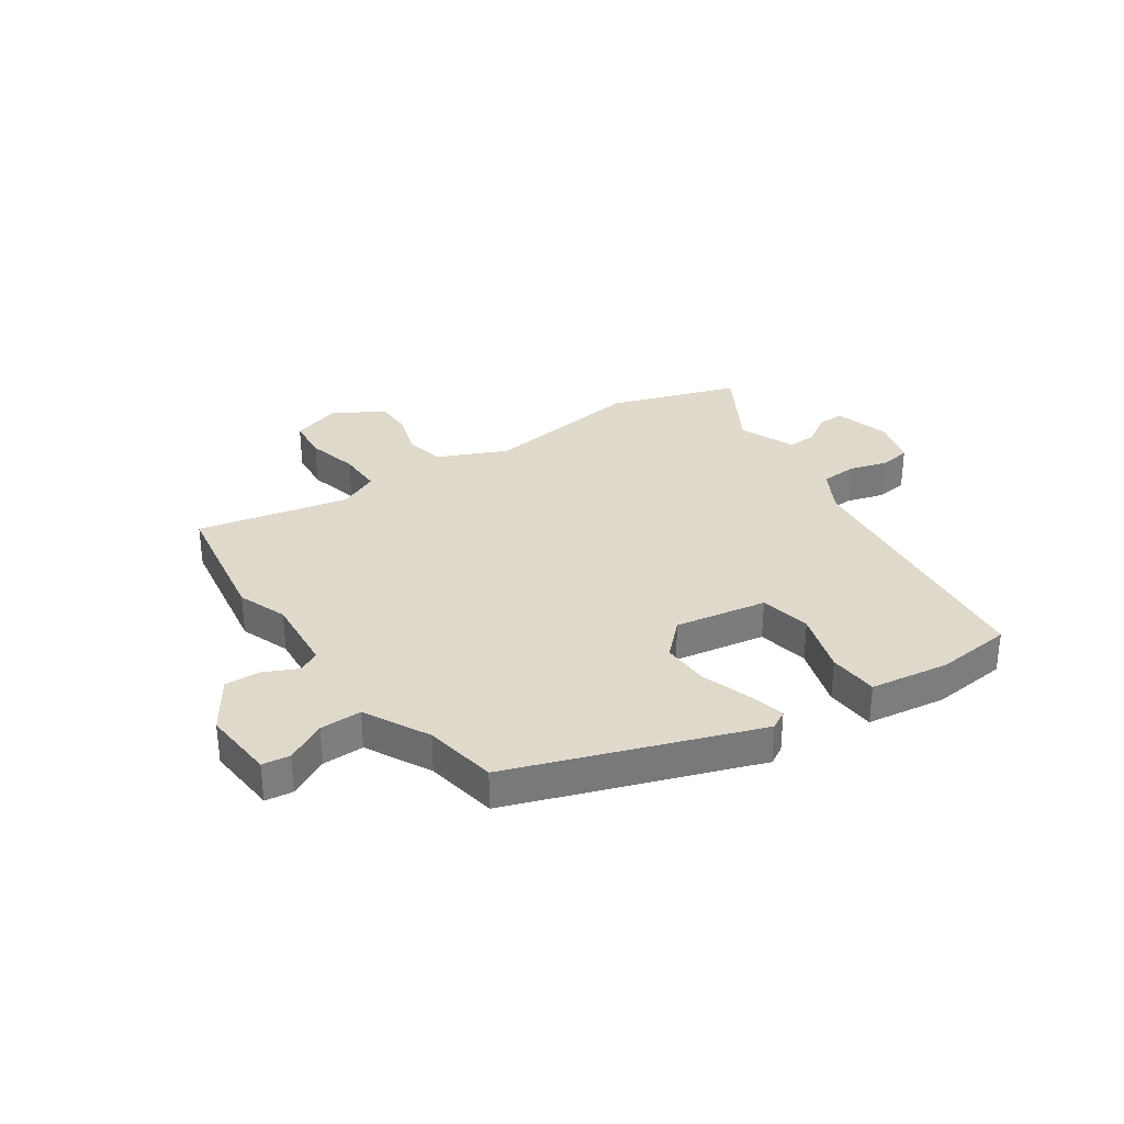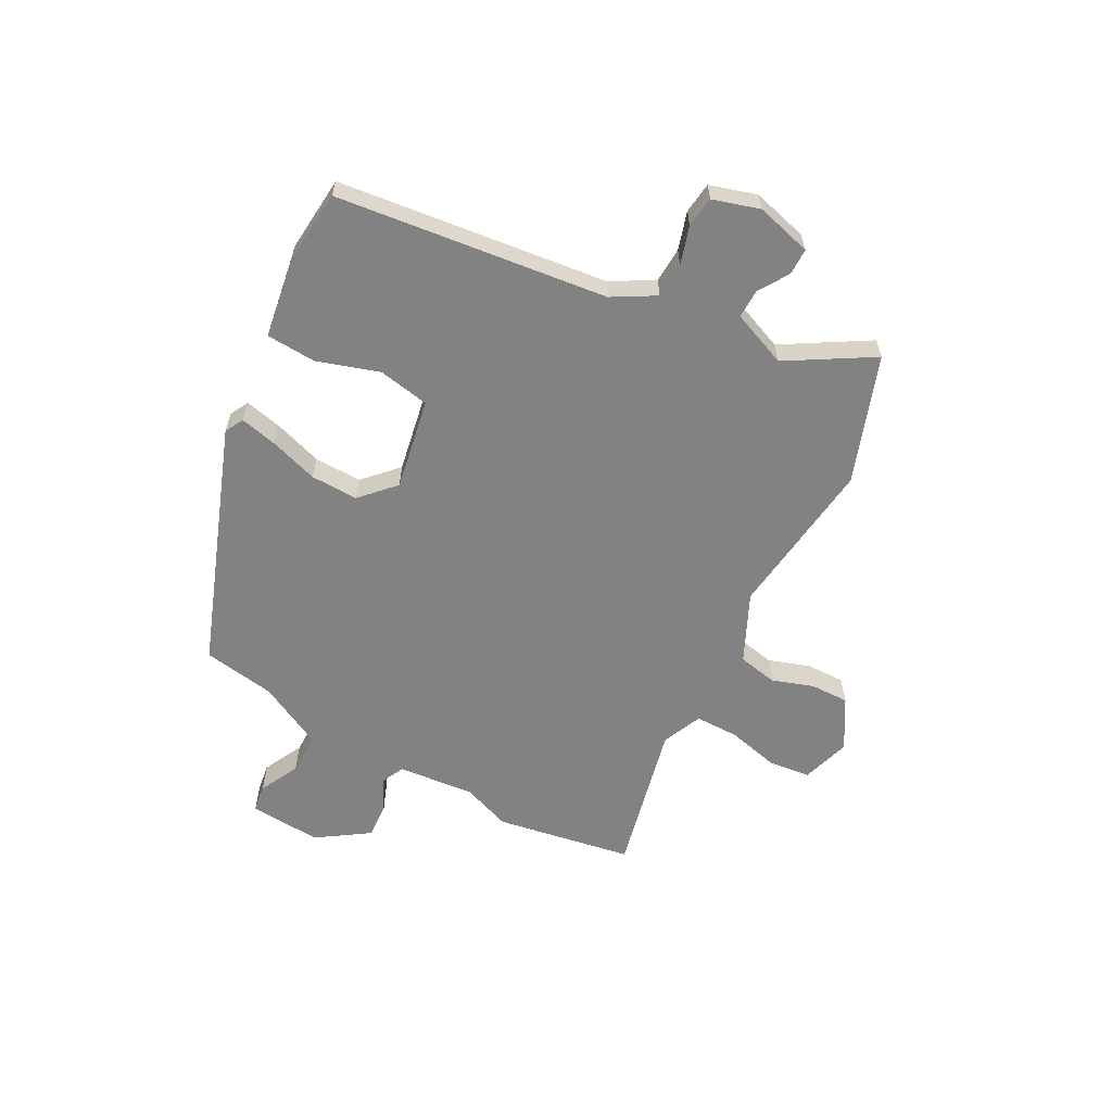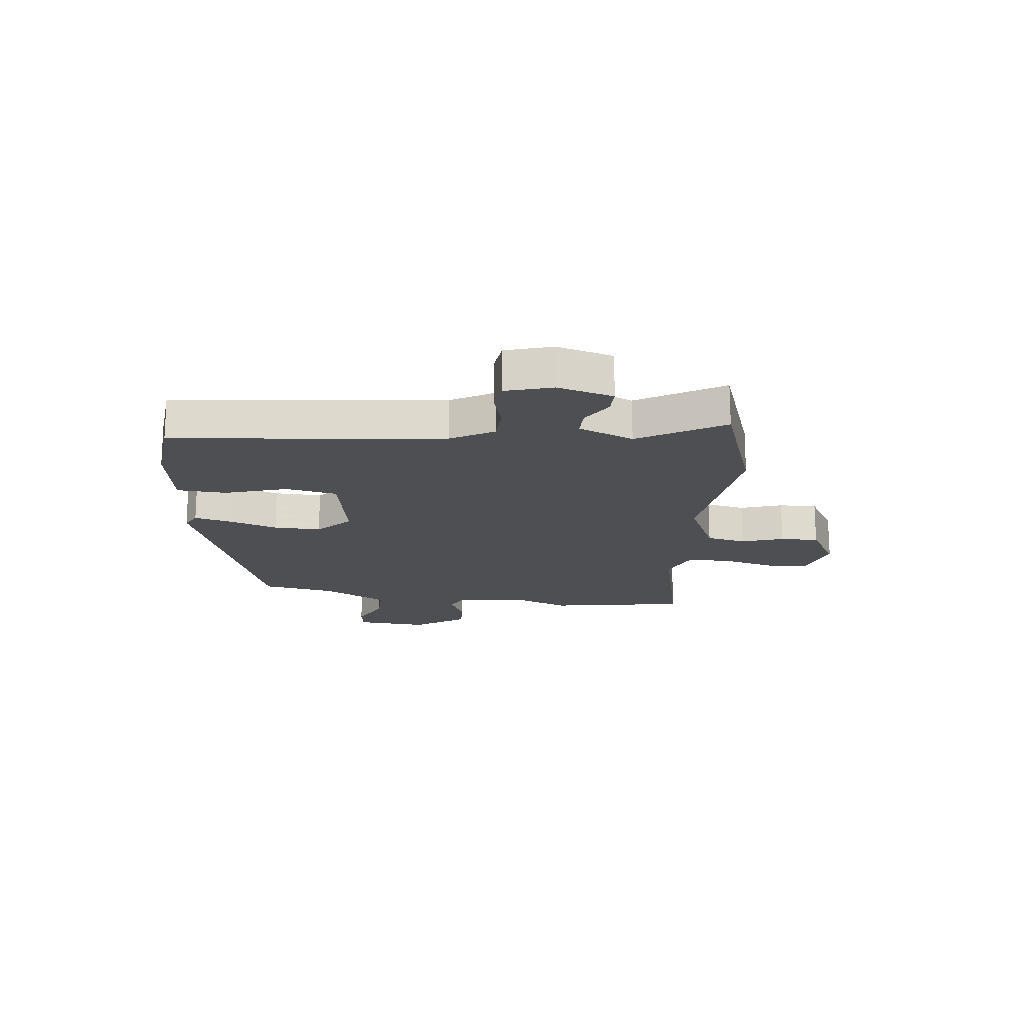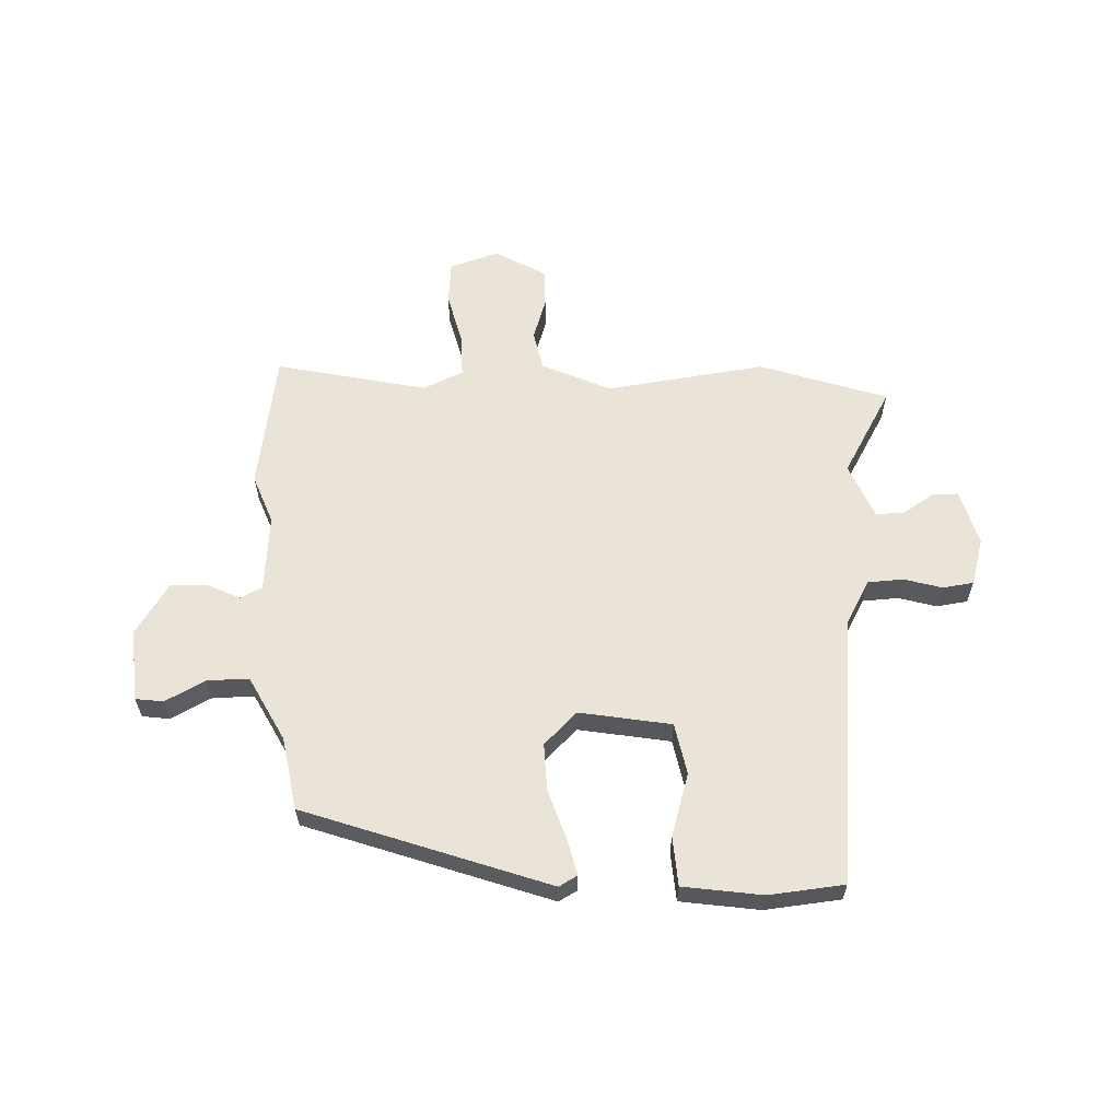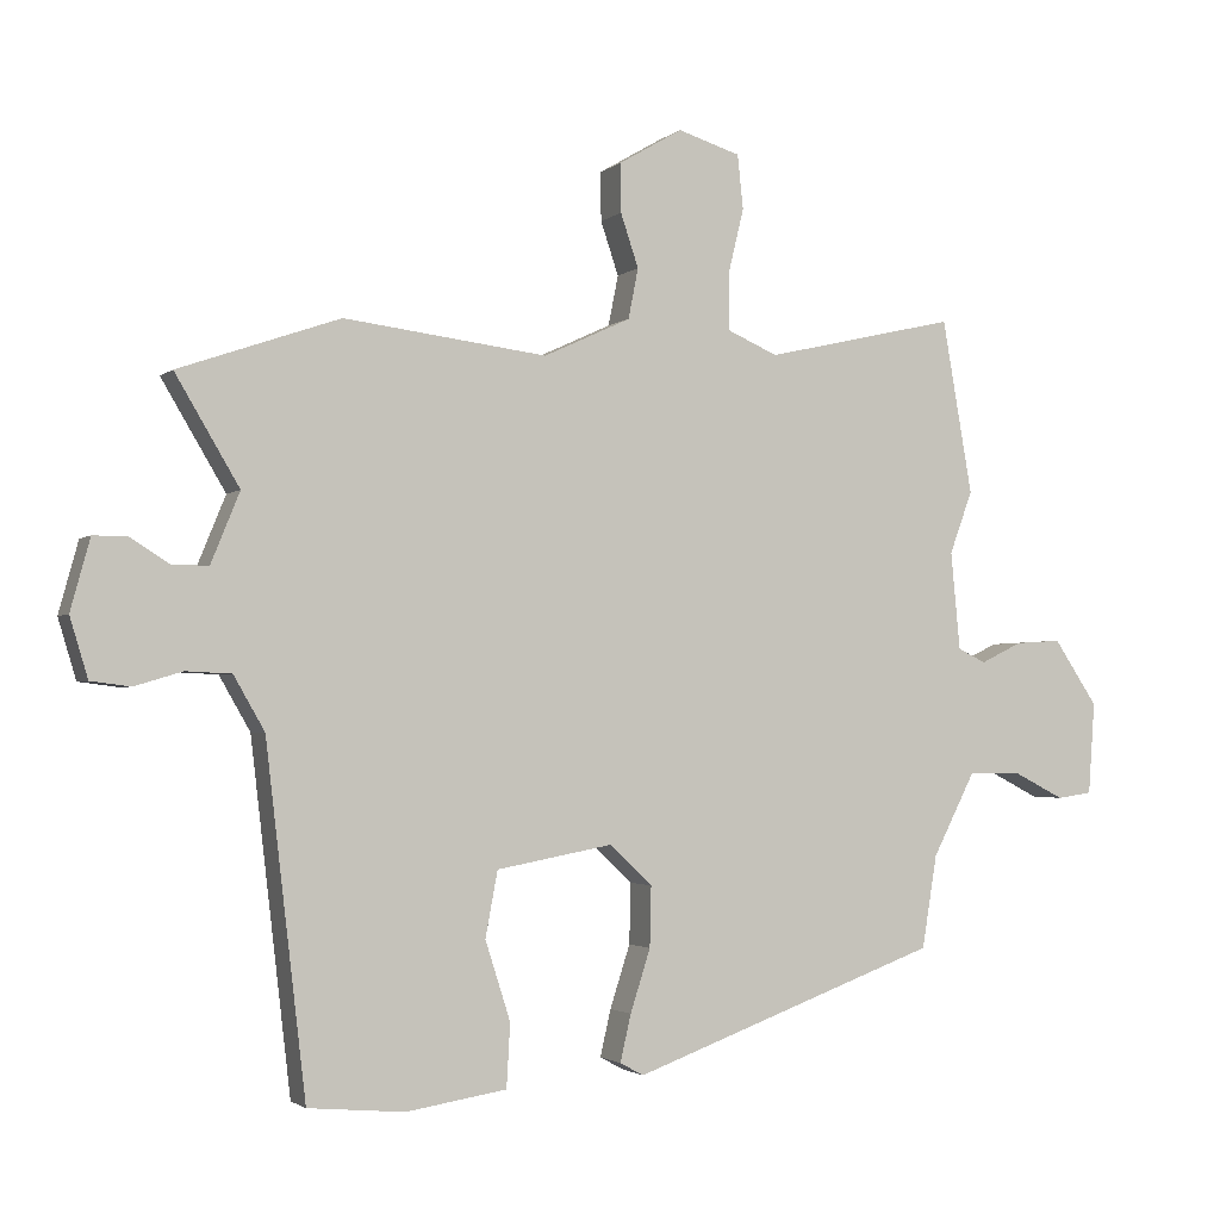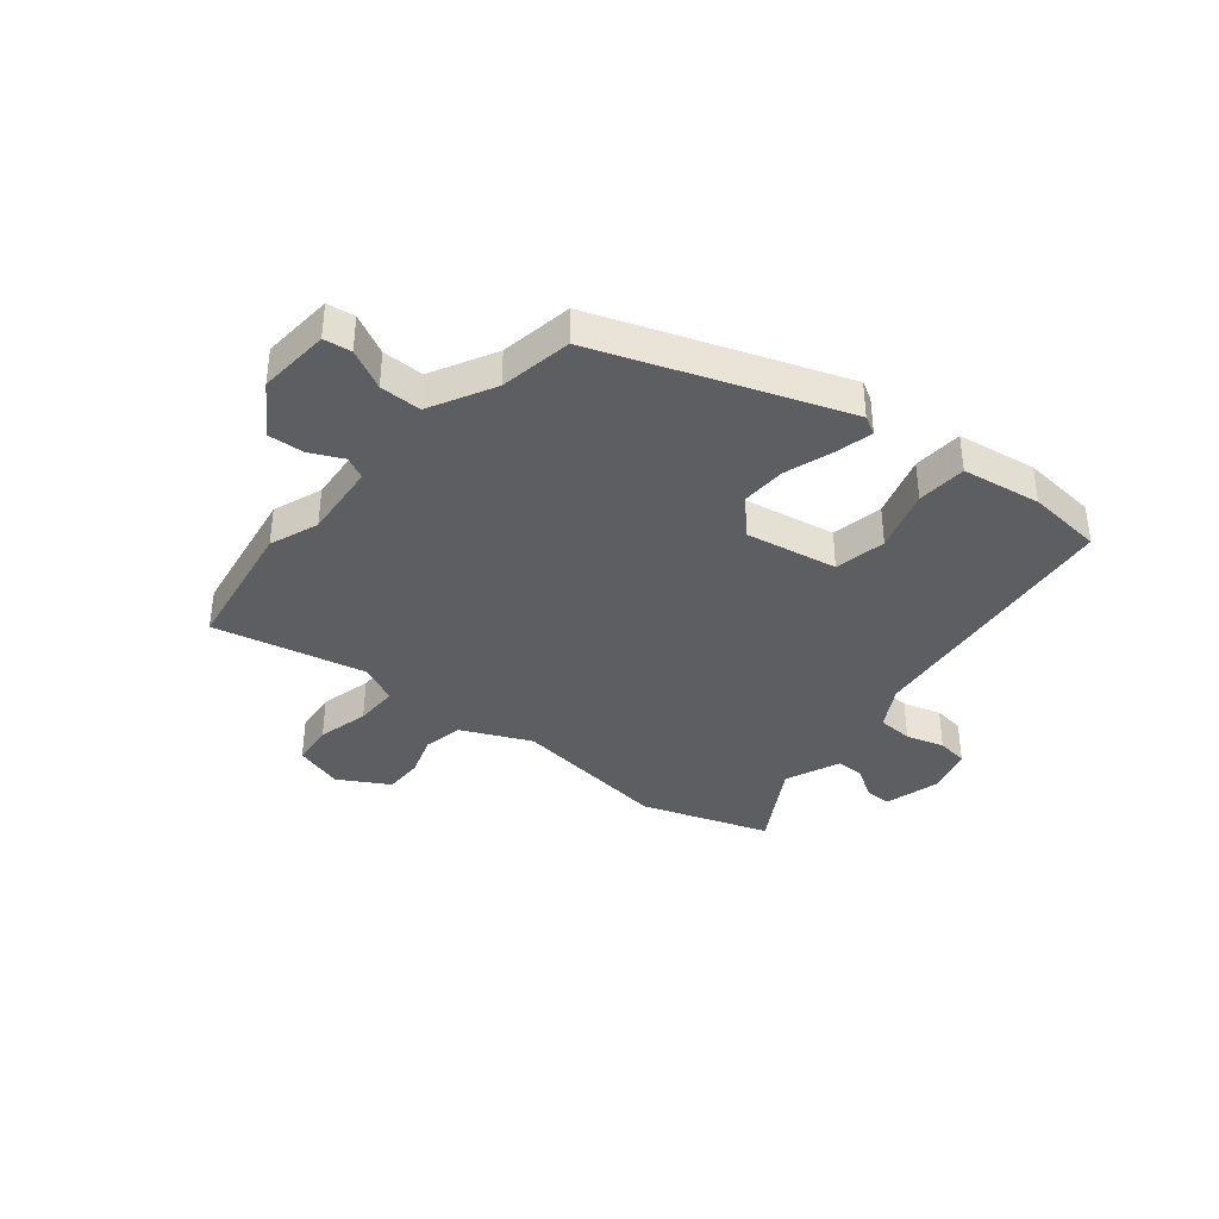
<metadata>
{"format":"obj","ext":"obj","renderer":"f3d","projection":"perspective","resolution":1024,"background":"white","views":[{"elev":32.4,"azim":145.1,"up":"+Y"},{"elev":-60.9,"azim":-118.1,"up":"+Y"},{"elev":-18.1,"azim":-96.7,"up":"+Y"},{"elev":60.9,"azim":177.2,"up":"+Y"},{"elev":-2.2,"azim":-22.8,"up":"+Z"},{"elev":-37.7,"azim":140.3,"up":"+Y"}]}
</metadata>
<code>
v -0.45 0.07 -0.485
v -0.506 0.07 -0.005
v -0.549 0.07 0.07
v -0.612 0.07 0.073
v -0.679 0.07 0.053
v -0.734 0.07 0.06
v -0.759 0.07 0.143
v -0.732 0.07 0.242
v -0.685 0.07 0.242
v -0.631 0.07 0.208
v -0.58 0.07 0.207
v -0.54 0.07 0.305
v -0.629 0.07 0.455
v -0.405 0.07 0.533
v -0.122 0.07 0.498
v -0.001 0.07 0.554
v 0.013 0.07 0.624
v -0.012 0.07 0.698
v -0.013 0.07 0.766
v 0.076 0.07 0.818
v 0.163 0.07 0.791
v 0.171 0.07 0.716
v 0.149 0.07 0.625
v 0.149 0.07 0.547
v 0.22 0.07 0.516
v 0.487 0.07 0.577
v 0.529 0.07 0.335
v 0.497 0.07 0.248
v 0.51 0.07 0.112
v 0.549 0.07 0.093
v 0.607 0.07 0.121
v 0.671 0.07 0.125
v 0.732 0.07 0.034
v 0.723 0.07 -0.094
v 0.674 0.07 -0.101
v 0.603 0.07 -0.065
v 0.529 0.07 -0.065
v 0.47 0.07 -0.18
v 0.449 0.07 -0.309
v 0.02 0.07 -0.466
v -0.013 0.07 -0.448
v 0.002 0.07 -0.383
v 0.03 0.07 -0.296
v 0.032 0.07 -0.212
v -0.027 0.07 -0.156
v -0.189 0.07 -0.186
v -0.206 0.07 -0.277
v -0.171 0.07 -0.387
v -0.176 0.07 -0.475
v -0.316 0.07 -0.497
v -0.45 0 -0.485
v -0.506 0 -0.005
v -0.549 0 0.07
v -0.612 0 0.073
v -0.679 0 0.053
v -0.734 0 0.06
v -0.759 0 0.143
v -0.732 0 0.242
v -0.685 0 0.242
v -0.631 0 0.208
v -0.58 0 0.207
v -0.54 0 0.305
v -0.629 0 0.455
v -0.405 0 0.533
v -0.122 0 0.498
v -0.001 0 0.554
v 0.013 0 0.624
v -0.012 0 0.698
v -0.013 0 0.766
v 0.076 0 0.818
v 0.163 0 0.791
v 0.171 0 0.716
v 0.149 0 0.625
v 0.149 0 0.547
v 0.22 0 0.516
v 0.487 0 0.577
v 0.529 0 0.335
v 0.497 0 0.248
v 0.51 0 0.112
v 0.549 0 0.093
v 0.607 0 0.121
v 0.671 0 0.125
v 0.732 0 0.034
v 0.723 0 -0.094
v 0.674 0 -0.101
v 0.603 0 -0.065
v 0.529 0 -0.065
v 0.47 0 -0.18
v 0.449 0 -0.309
v 0.02 0 -0.466
v -0.013 0 -0.448
v 0.002 0 -0.383
v 0.03 0 -0.296
v 0.032 0 -0.212
v -0.027 0 -0.156
v -0.189 0 -0.186
v -0.206 0 -0.277
v -0.171 0 -0.387
v -0.176 0 -0.475
v -0.316 0 -0.497
f 50 1 2
f 49 50 2
f 48 49 2
f 47 48 2
f 46 47 2 3
f 45 46 3
f 41 42 43
f 40 41 43
f 39 40 43
f 38 39 43
f 37 38 43 44
f 34 35 36
f 33 34 36
f 32 33 36
f 31 32 36
f 30 31 36
f 29 30 36 37
f 25 26 27 28
f 24 25 28 29
f 21 22 23
f 20 21 23
f 19 20 23
f 18 19 23
f 17 18 23
f 16 17 23 24
f 37 44 45
f 29 37 45
f 24 29 45
f 16 24 45
f 15 16 45
f 8 9 10
f 7 8 10
f 6 7 10
f 5 6 10
f 4 5 10
f 3 4 10 11
f 45 3 11 12
f 14 15 45
f 13 14 45
f 12 13 45
f 52 51 100
f 52 100 99
f 52 99 98
f 52 98 97
f 53 52 97 96
f 53 96 95
f 93 92 91
f 93 91 90
f 93 90 89
f 93 89 88
f 94 93 88 87
f 86 85 84
f 86 84 83
f 86 83 82
f 86 82 81
f 86 81 80
f 87 86 80 79
f 78 77 76 75
f 79 78 75 74
f 73 72 71
f 73 71 70
f 73 70 69
f 73 69 68
f 73 68 67
f 74 73 67 66
f 95 94 87
f 95 87 79
f 95 79 74
f 95 74 66
f 95 66 65
f 60 59 58
f 60 58 57
f 60 57 56
f 60 56 55
f 60 55 54
f 61 60 54 53
f 62 61 53 95
f 95 65 64
f 95 64 63
f 95 63 62
f 1 51 52 2
f 2 52 53 3
f 3 53 54 4
f 4 54 55 5
f 5 55 56 6
f 6 56 57 7
f 7 57 58 8
f 8 58 59 9
f 9 59 60 10
f 10 60 61 11
f 11 61 62 12
f 12 62 63 13
f 13 63 64 14
f 14 64 65 15
f 15 65 66 16
f 16 66 67 17
f 17 67 68 18
f 18 68 69 19
f 19 69 70 20
f 20 70 71 21
f 21 71 72 22
f 22 72 73 23
f 23 73 74 24
f 24 74 75 25
f 25 75 76 26
f 26 76 77 27
f 27 77 78 28
f 28 78 79 29
f 29 79 80 30
f 30 80 81 31
f 31 81 82 32
f 32 82 83 33
f 33 83 84 34
f 34 84 85 35
f 35 85 86 36
f 36 86 87 37
f 37 87 88 38
f 38 88 89 39
f 39 89 90 40
f 40 90 91 41
f 41 91 92 42
f 42 92 93 43
f 43 93 94 44
f 44 94 95 45
f 45 95 96 46
f 46 96 97 47
f 47 97 98 48
f 48 98 99 49
f 49 99 100 50
f 50 100 51 1

</code>
